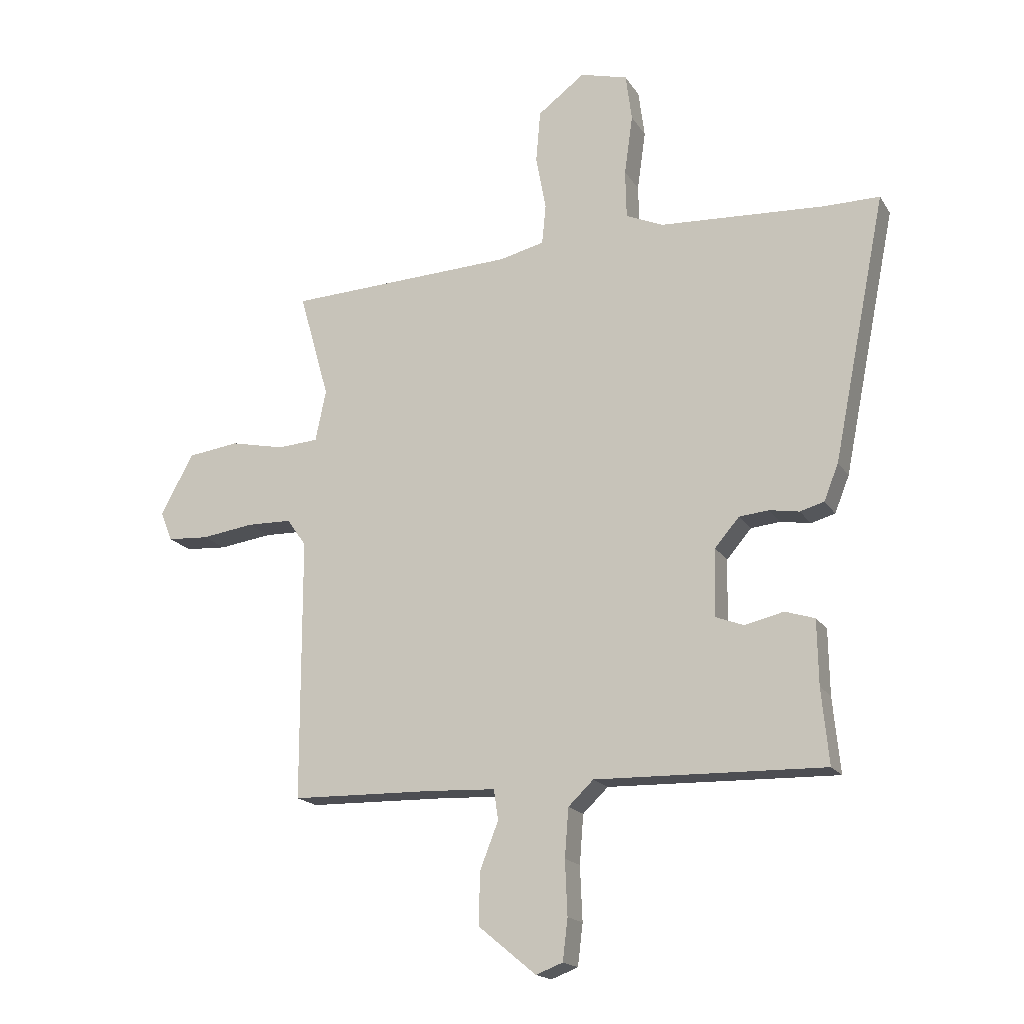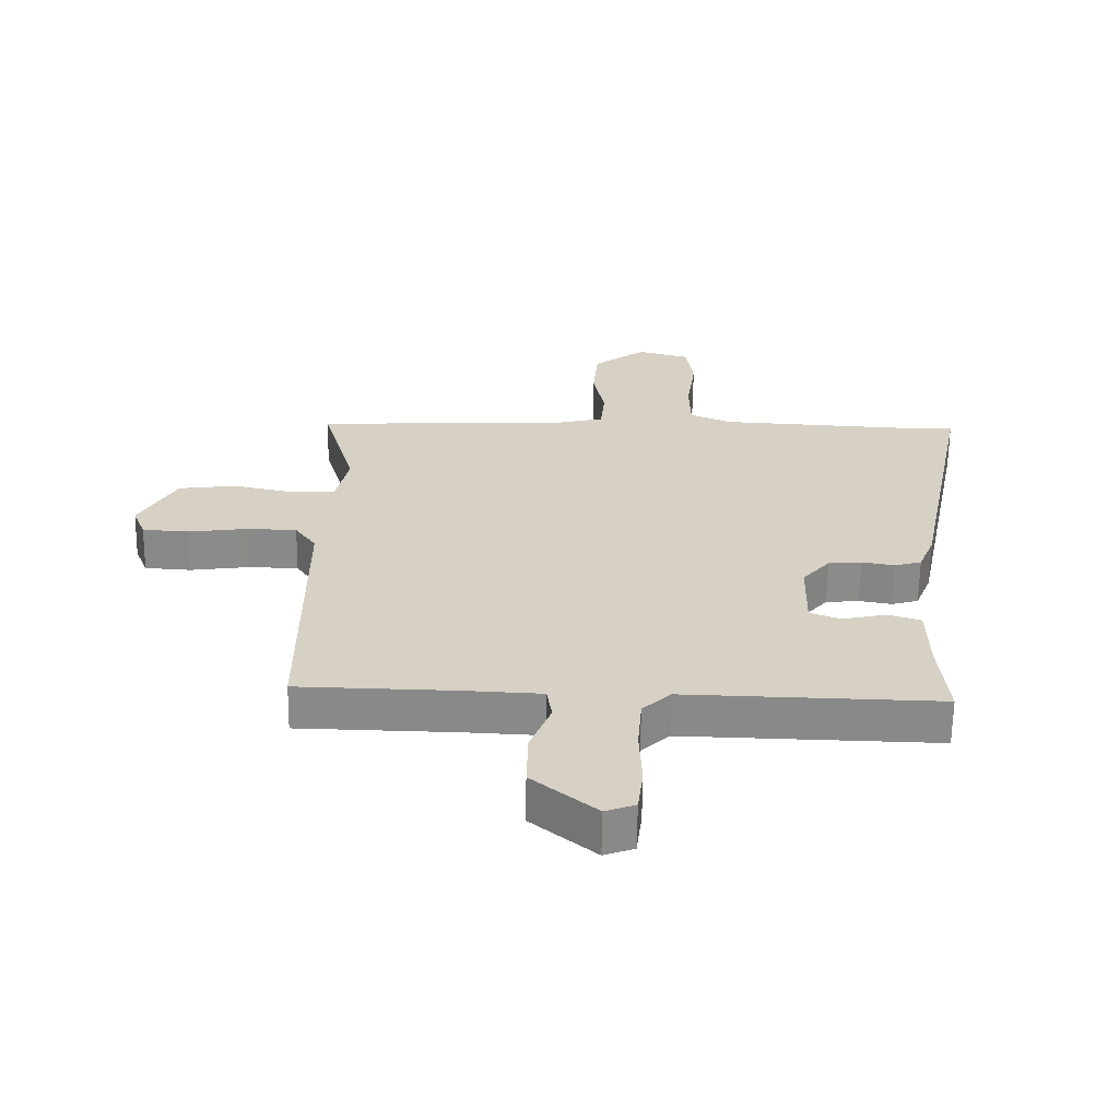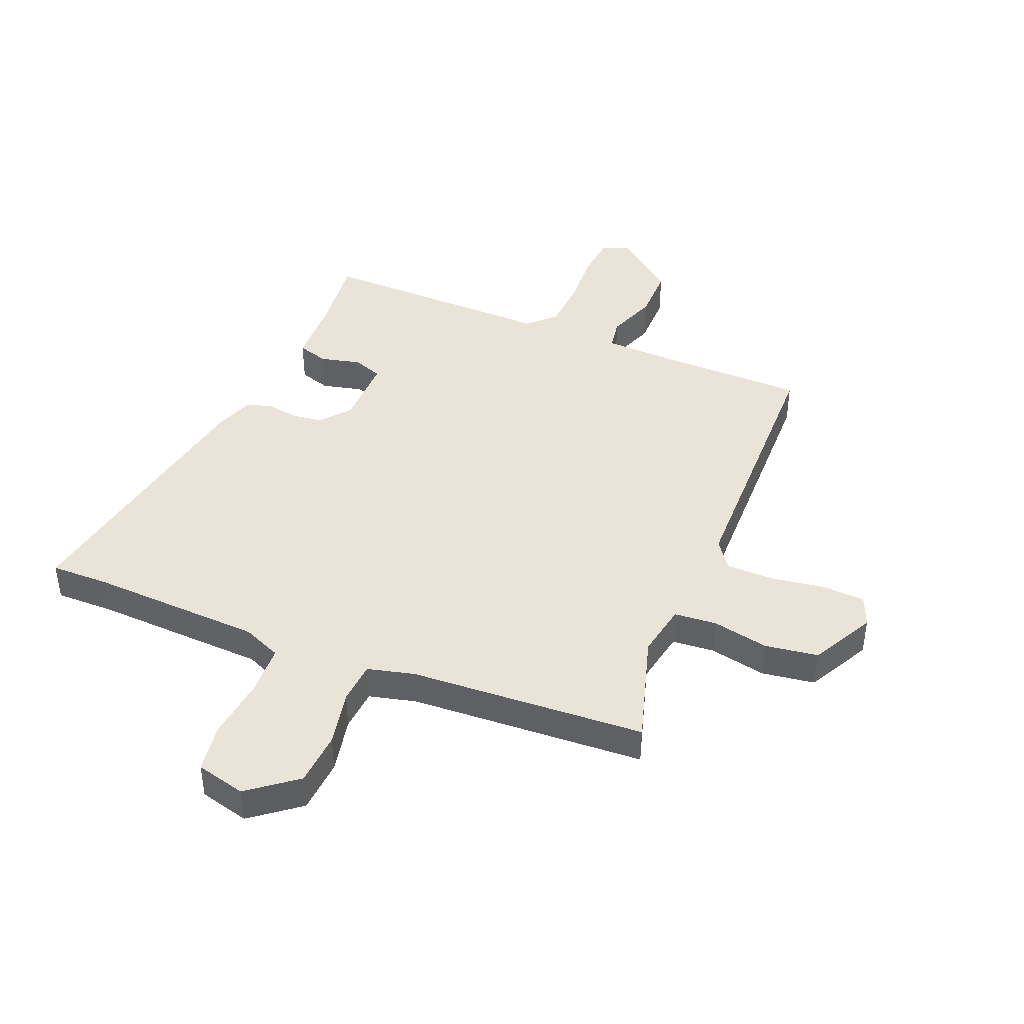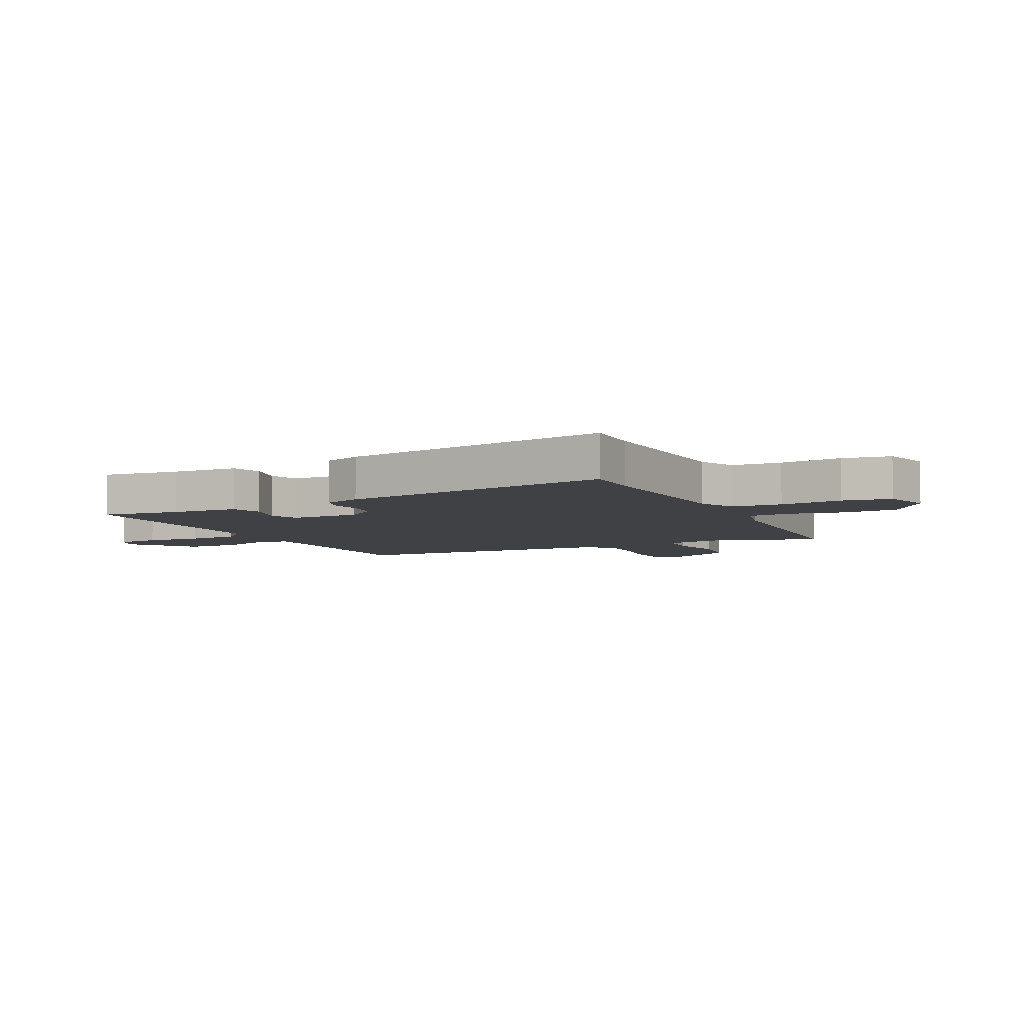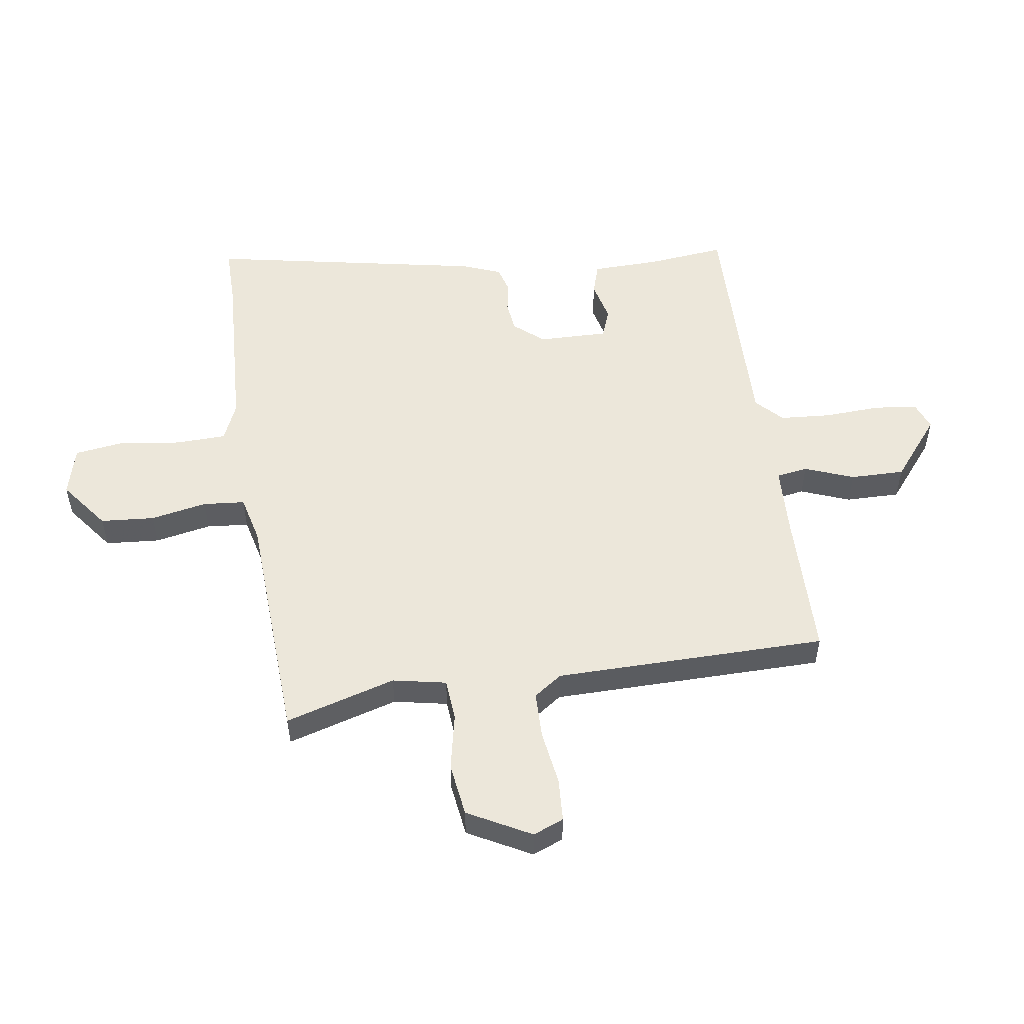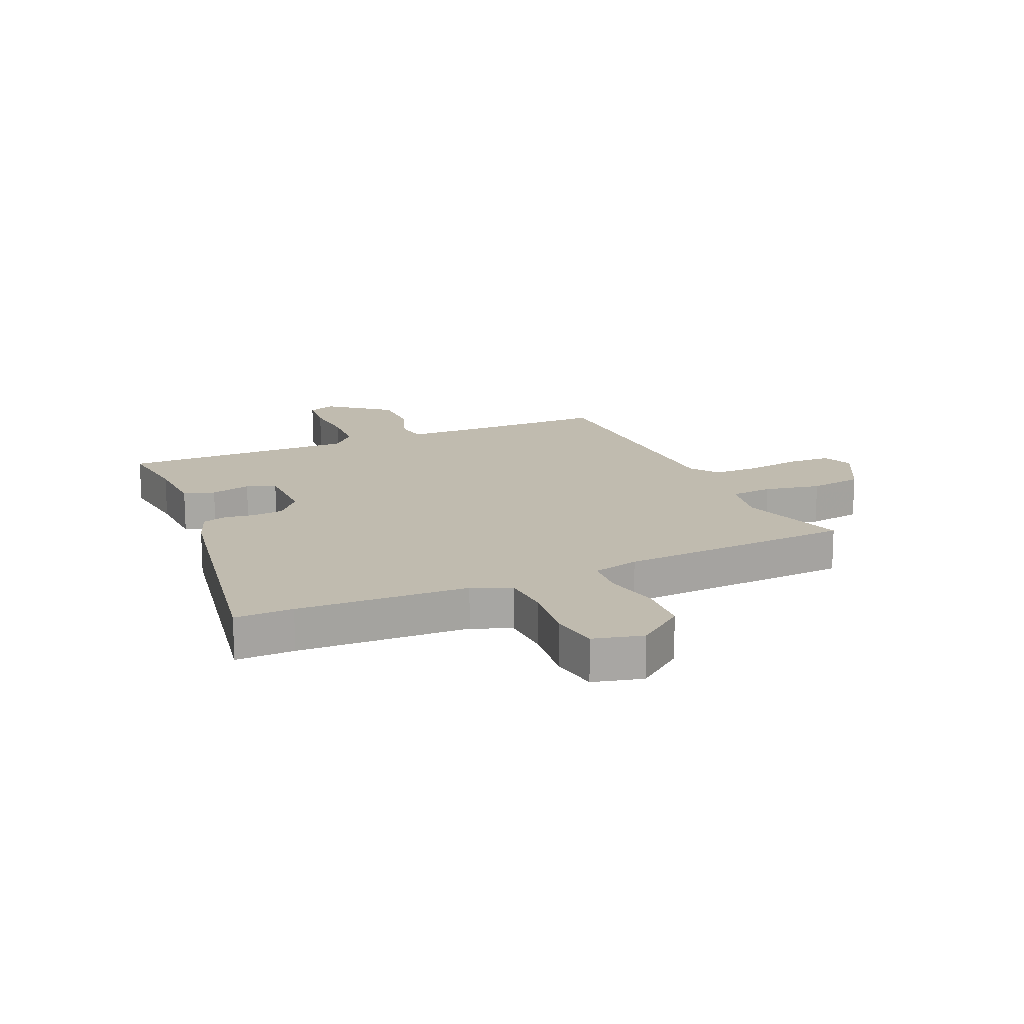
<metadata>
{"format":"obj","ext":"obj","renderer":"f3d","projection":"perspective","resolution":1024,"background":"white","views":[{"elev":-17.8,"azim":-157.5,"up":"+Z"},{"elev":-63.4,"azim":179.2,"up":"+Z"},{"elev":43.0,"azim":21.4,"up":"+Y"},{"elev":-5.8,"azim":-64.9,"up":"+Y"},{"elev":53.0,"azim":81.1,"up":"+Y"},{"elev":15.9,"azim":-24.9,"up":"+Y"}]}
</metadata>
<code>
v 0.522 0.07 0.486
v 0.468 0.07 0.295
v 0.487 0.07 0.203
v 0.56 0.07 0.198
v 0.657 0.07 0.219
v 0.749 0.07 0.207
v 0.808 0.07 0.099
v 0.787 0.07 0.046
v 0.713 0.07 0.041
v 0.618 0.07 0.054
v 0.538 0.07 0.052
v 0.504 0.07 0.003
v 0.503 0.07 -0.466
v 0.249 0.07 -0.472
v 0.127 0.07 -0.478
v 0.119 0.07 -0.532
v 0.152 0.07 -0.616
v 0.154 0.07 -0.709
v 0.051 0.07 -0.794
v 0.003 0.07 -0.776
v -0.006 0.07 -0.702
v -0.002 0.07 -0.605
v -0.009 0.07 -0.518
v -0.054 0.07 -0.475
v -0.463 0.07 -0.486
v -0.45 0.07 -0.352
v -0.448 0.07 -0.236
v -0.395 0.07 -0.219
v -0.325 0.07 -0.235
v -0.275 0.07 -0.216
v -0.278 0.07 -0.096
v -0.322 0.07 -0.045
v -0.375 0.07 -0.04
v -0.428 0.07 -0.049
v -0.471 0.07 -0.037
v -0.497 0.07 0.028
v -0.592 0.07 0.5
v -0.491 0.07 0.5
v -0.196 0.07 0.517
v -0.13 0.07 0.546
v -0.128 0.07 0.633
v -0.143 0.07 0.74
v -0.132 0.07 0.824
v -0.047 0.07 0.847
v 0.037 0.07 0.784
v 0.045 0.07 0.691
v 0.027 0.07 0.594
v 0.034 0.07 0.522
v 0.115 0.07 0.503
v 0.522 0 0.486
v 0.468 0 0.295
v 0.487 0 0.203
v 0.56 0 0.198
v 0.657 0 0.219
v 0.749 0 0.207
v 0.808 0 0.099
v 0.787 0 0.046
v 0.713 0 0.041
v 0.618 0 0.054
v 0.538 0 0.052
v 0.504 0 0.003
v 0.503 0 -0.466
v 0.249 0 -0.472
v 0.127 0 -0.478
v 0.119 0 -0.532
v 0.152 0 -0.616
v 0.154 0 -0.709
v 0.051 0 -0.794
v 0.003 0 -0.776
v -0.006 0 -0.702
v -0.002 0 -0.605
v -0.009 0 -0.518
v -0.054 0 -0.475
v -0.463 0 -0.486
v -0.45 0 -0.352
v -0.448 0 -0.236
v -0.395 0 -0.219
v -0.325 0 -0.235
v -0.275 0 -0.216
v -0.278 0 -0.096
v -0.322 0 -0.045
v -0.375 0 -0.04
v -0.428 0 -0.049
v -0.471 0 -0.037
v -0.497 0 0.028
v -0.592 0 0.5
v -0.491 0 0.5
v -0.196 0 0.517
v -0.13 0 0.546
v -0.128 0 0.633
v -0.143 0 0.74
v -0.132 0 0.824
v -0.047 0 0.847
v 0.037 0 0.784
v 0.045 0 0.691
v 0.027 0 0.594
v 0.034 0 0.522
v 0.115 0 0.503
f 44 45 46 47
f 44 47 48
f 41 42 43 44
f 40 41 44 48
f 39 40 48 49
f 35 36 37 38
f 33 34 35 38
f 32 33 38 39
f 31 32 39 49
f 26 27 28 29
f 24 25 26 29
f 24 29 30
f 23 24 30 31
f 19 20 21 22
f 19 22 23
f 16 17 18 19
f 15 16 19 23
f 12 13 14
f 12 14 15
f 11 12 15 23
f 7 8 9 10
f 7 10 11
f 4 5 6 7
f 3 4 7 11
f 31 49 1 2
f 3 11 23 31
f 2 3 31
f 96 95 94 93
f 97 96 93
f 93 92 91 90
f 97 93 90 89
f 98 97 89 88
f 87 86 85 84
f 87 84 83 82
f 88 87 82 81
f 98 88 81 80
f 78 77 76 75
f 78 75 74 73
f 79 78 73
f 80 79 73 72
f 71 70 69 68
f 72 71 68
f 68 67 66 65
f 72 68 65 64
f 63 62 61
f 64 63 61
f 72 64 61 60
f 59 58 57 56
f 60 59 56
f 56 55 54 53
f 60 56 53 52
f 51 50 98 80
f 80 72 60 52
f 80 52 51
f 1 50 51 2
f 2 51 52 3
f 3 52 53 4
f 4 53 54 5
f 5 54 55 6
f 6 55 56 7
f 7 56 57 8
f 8 57 58 9
f 9 58 59 10
f 10 59 60 11
f 11 60 61 12
f 12 61 62 13
f 13 62 63 14
f 14 63 64 15
f 15 64 65 16
f 16 65 66 17
f 17 66 67 18
f 18 67 68 19
f 19 68 69 20
f 20 69 70 21
f 21 70 71 22
f 22 71 72 23
f 23 72 73 24
f 24 73 74 25
f 25 74 75 26
f 26 75 76 27
f 27 76 77 28
f 28 77 78 29
f 29 78 79 30
f 30 79 80 31
f 31 80 81 32
f 32 81 82 33
f 33 82 83 34
f 34 83 84 35
f 35 84 85 36
f 36 85 86 37
f 37 86 87 38
f 38 87 88 39
f 39 88 89 40
f 40 89 90 41
f 41 90 91 42
f 42 91 92 43
f 43 92 93 44
f 44 93 94 45
f 45 94 95 46
f 46 95 96 47
f 47 96 97 48
f 48 97 98 49
f 49 98 50 1

</code>
